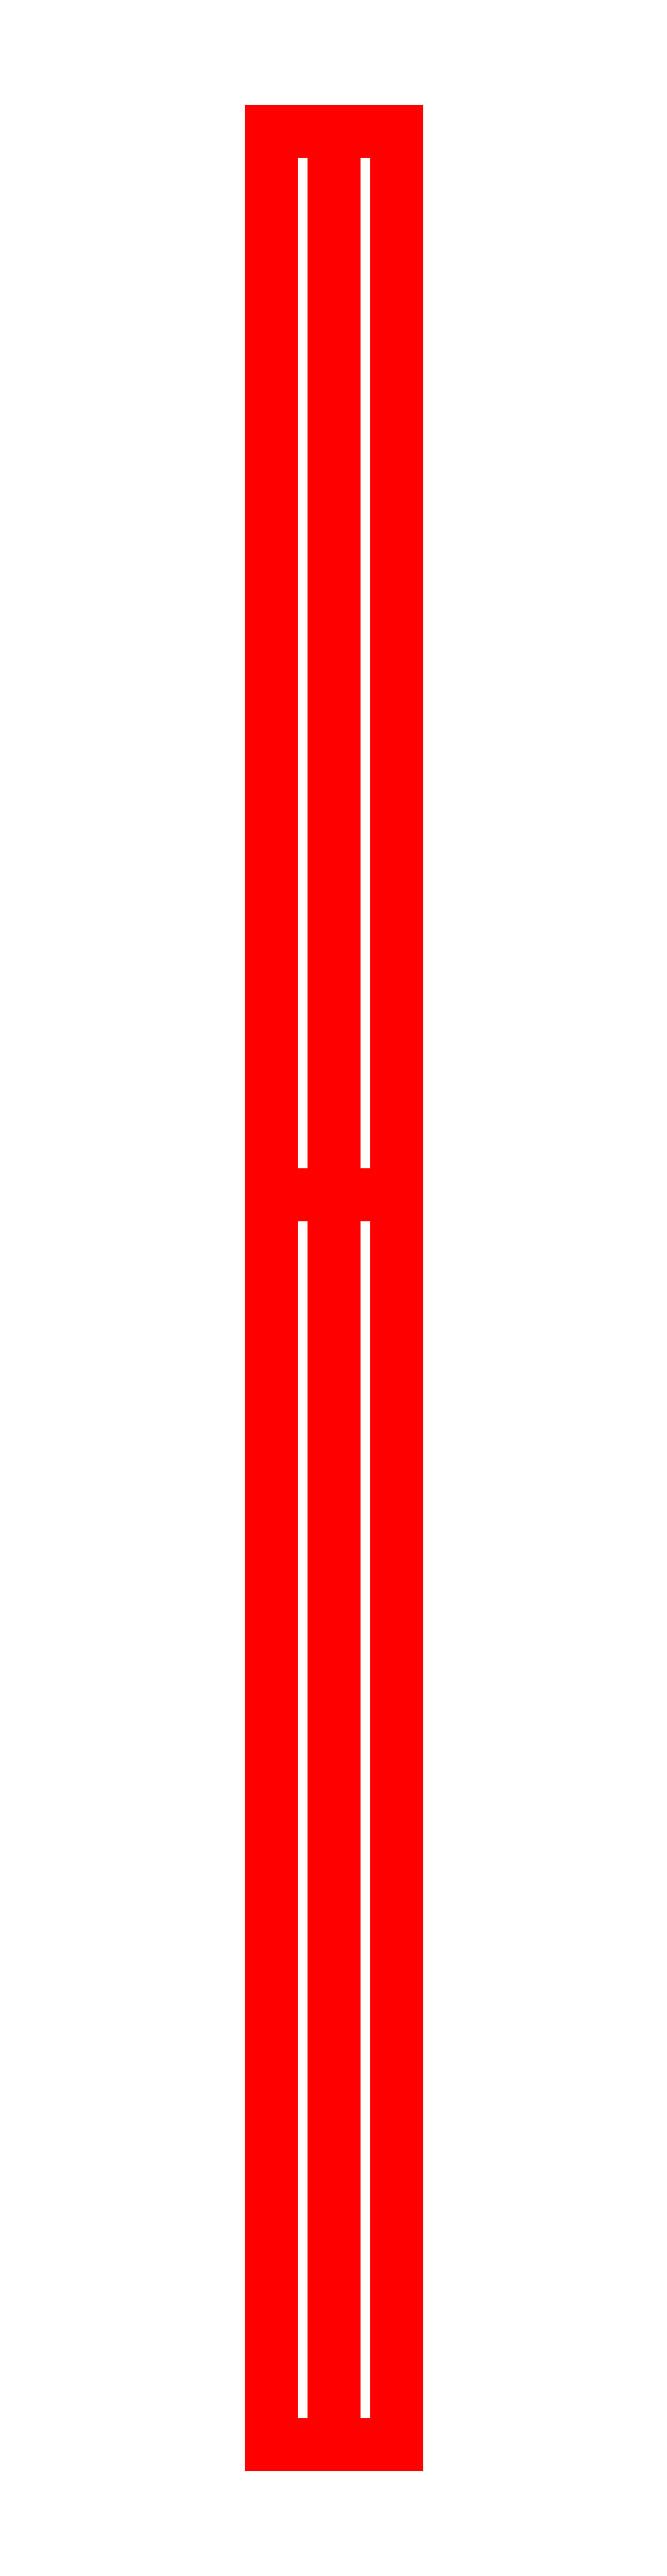
<metadata>
{"format":"dxf","ext":"dxf","renderer":"ezdxf+matplotlib","layout":"modelspace","background":"white","min_lineweight":24,"dpi":150}
</metadata>
<code>
0
SECTION
2
ENTITIES
0
3DFACE
8
GUN
10
0.01
20
0.37
30
1e-16
11
2e-16
21
0.37
31
-0.01
12
-0.01
22
0.37
32
1e-16
13
2e-16
23
0.37
33
0.01
0
3DFACE
8
GUN
10
2e-16
20
0.37
30
0.01
11
-0.01
21
0.37
31
1e-16
12
-0.01
22
1e-16
32
1e-16
13
0
23
1e-16
33
0.01
0
3DFACE
8
GUN
10
0.01
20
0.37
30
1e-16
11
2e-16
21
0.37
31
0.01
12
0
22
1e-16
32
0.01
13
0.01
23
1e-16
33
1e-16
0
3DFACE
8
GUN
10
0.01
20
0.2
30
-0.03
11
2e-16
21
0.2
31
-0.04
12
-0.01
22
0.2
32
-0.03
13
2e-16
23
0.2
33
-0.02
0
3DFACE
8
GUN
10
2e-16
20
0.2
30
-0.04
11
0.01
21
0.2
31
-0.03
12
0.01
22
1e-16
32
-0.03
13
0
23
1e-16
33
-0.04
0
3DFACE
8
GUN
10
-0.01
20
0.2
30
-0.03
11
2e-16
21
0.2
31
-0.04
12
0
22
1e-16
32
-0.04
13
-0.01
23
1e-16
33
-0.03
0
3DFACE
8
GUN
10
2e-16
20
0.2
30
-0.02
11
-0.01
21
0.2
31
-0.03
12
-0.01
22
1e-16
32
-0.03
13
0
23
1e-16
33
-0.02
0
3DFACE
8
GUN
10
0.01
20
0.2
30
-0.03
11
2e-16
21
0.2
31
-0.02
12
0
22
1e-16
32
-0.02
13
0.01
23
1e-16
33
-0.03
0
3DFACE
8
GUN
10
2e-16
20
0.37
30
-0.01
11
0.01
21
0.37
31
1e-16
12
0.01
22
1e-16
32
1e-16
13
0
23
1e-16
33
-0.01
0
3DFACE
8
GUN
10
-0.01
20
0.37
30
1e-16
11
2e-16
21
0.37
31
-0.01
12
0
22
1e-16
32
-0.01
13
-0.01
23
1e-16
33
1e-16
0
3DFACE
8
GUN
10
-0.01
20
0.19
30
-0.03
11
-0.01
21
0.17
31
-0.03
12
-0.01
22
0.17
32
1e-16
13
-0.01
23
0.19
33
1e-16
0
3DFACE
8
GUN
10
-0.01
20
0.19
30
1e-16
11
-0.01
21
0.17
31
1e-16
12
-0.01
22
0.17
32
-0.03
13
-0.01
23
0.19
33
-0.03
0
3DFACE
8
GUN
10
-0.01
20
0.13
30
1e-16
11
-0.01
21
0.11
31
1e-16
12
-0.01
22
0.11
32
-0.03
13
-0.01
23
0.13
33
-0.03
0
3DFACE
8
GUN
10
-0.01
20
0.13
30
-0.03
11
-0.01
21
0.11
31
-0.03
12
-0.01
22
0.11
32
1e-16
13
-0.01
23
0.13
33
1e-16
0
3DFACE
8
GUN
10
0.01
20
0.13
30
-0.03
11
0.01
21
0.11
31
-0.03
12
0.01
22
0.11
32
1e-16
13
0.01
23
0.13
33
1e-16
0
3DFACE
8
GUN
10
0.01
20
0.13
30
1e-16
11
0.01
21
0.11
31
1e-16
12
0.01
22
0.11
32
-0.03
13
0.01
23
0.13
33
-0.03
0
3DFACE
8
GUN
10
0.01
20
0.19
30
1e-16
11
0.01
21
0.17
31
1e-16
12
0.01
22
0.17
32
-0.03
13
0.01
23
0.19
33
-0.03
0
3DFACE
8
GUN
10
0.01
20
0.19
30
-0.03
11
0.01
21
0.17
31
-0.03
12
0.01
22
0.17
32
1e-16
13
0.01
23
0.19
33
1e-16
0
VIEWPORT
8
0
10
144.7
20
101.2
30
0
40
391.1
41
222.2
68
     2
69
     1
0
VIEWPORT
8
0
10
139.2
20
100.8
30
0
40
222.8
41
161.3
68
     1
69
     2
0
ENDSEC
0
EOF

</code>
